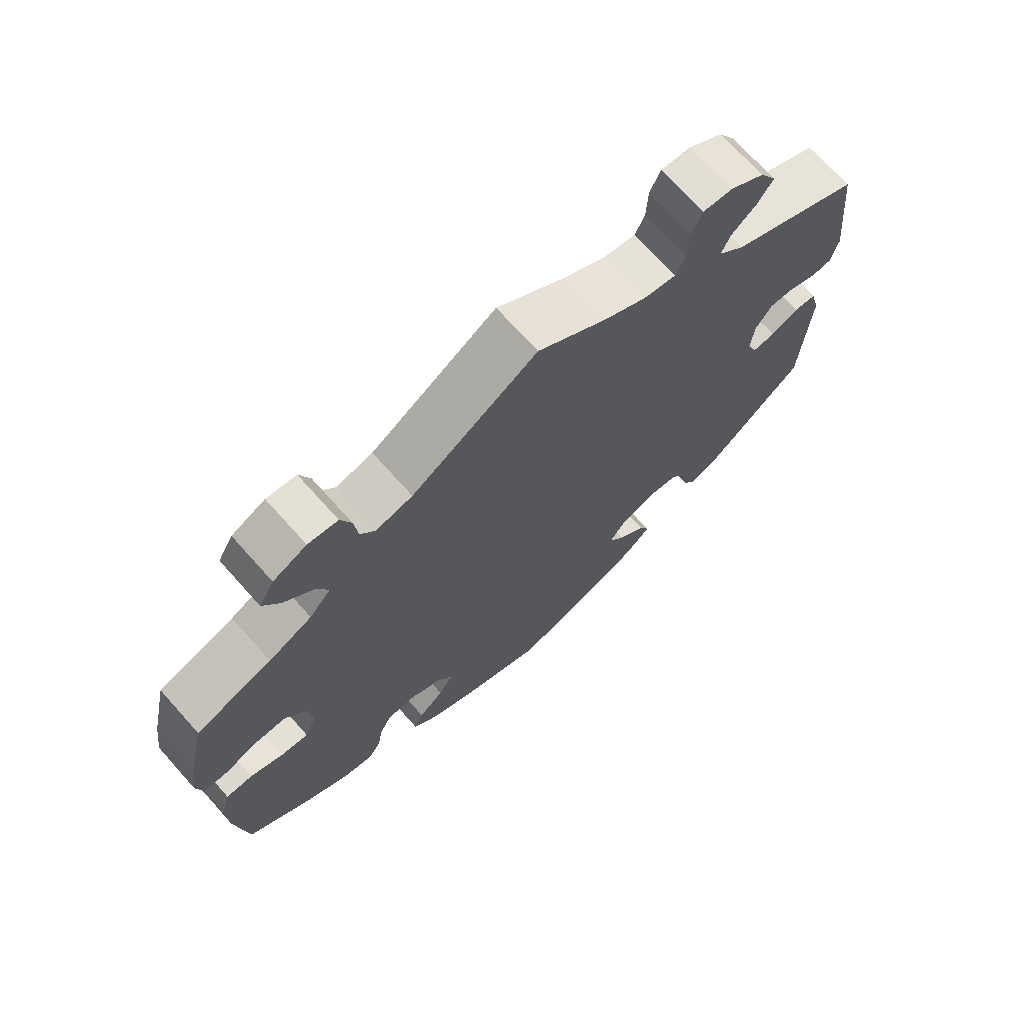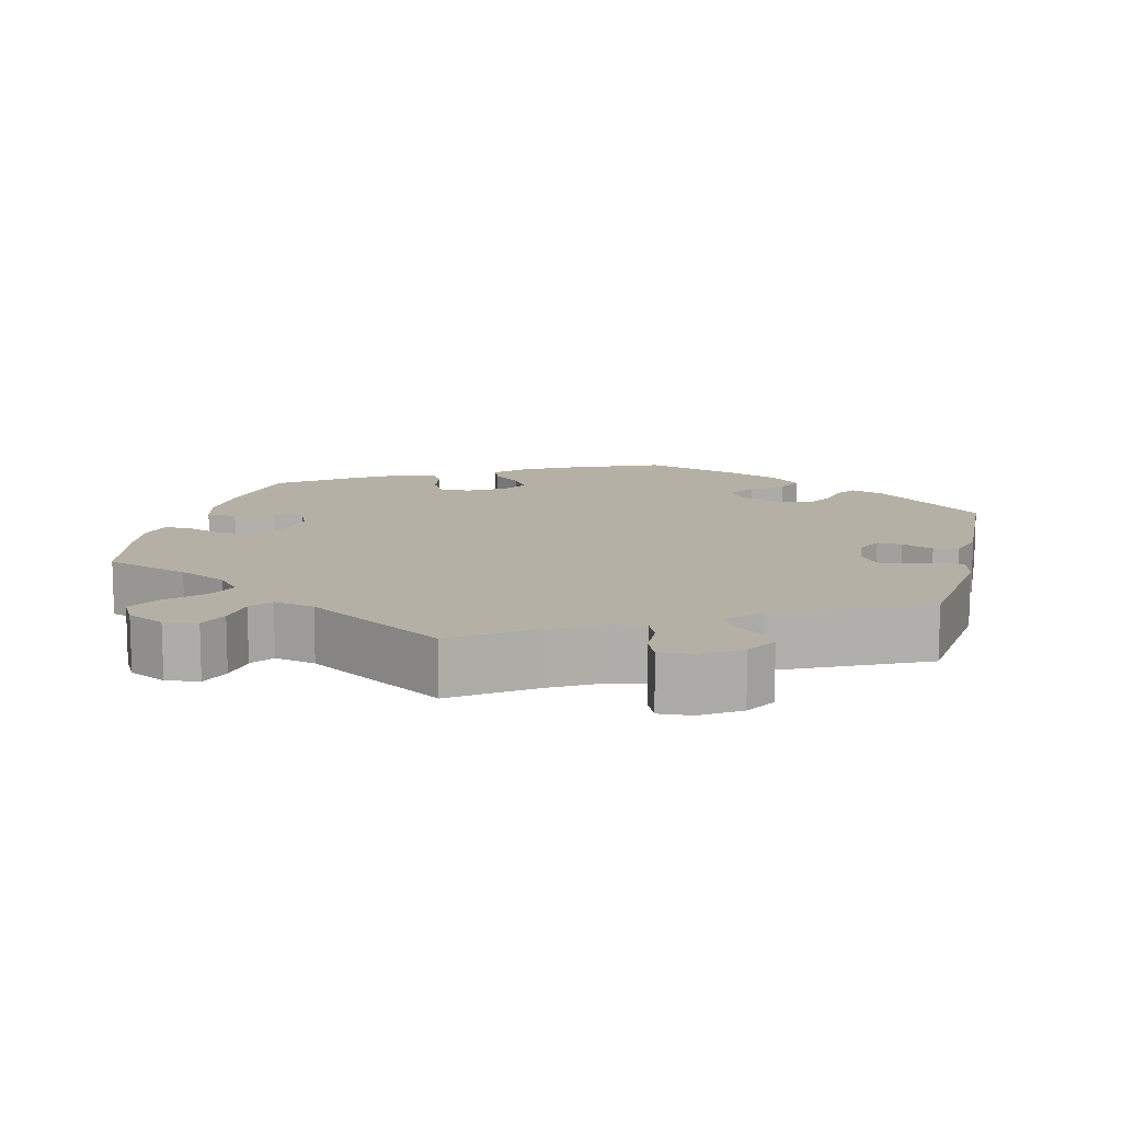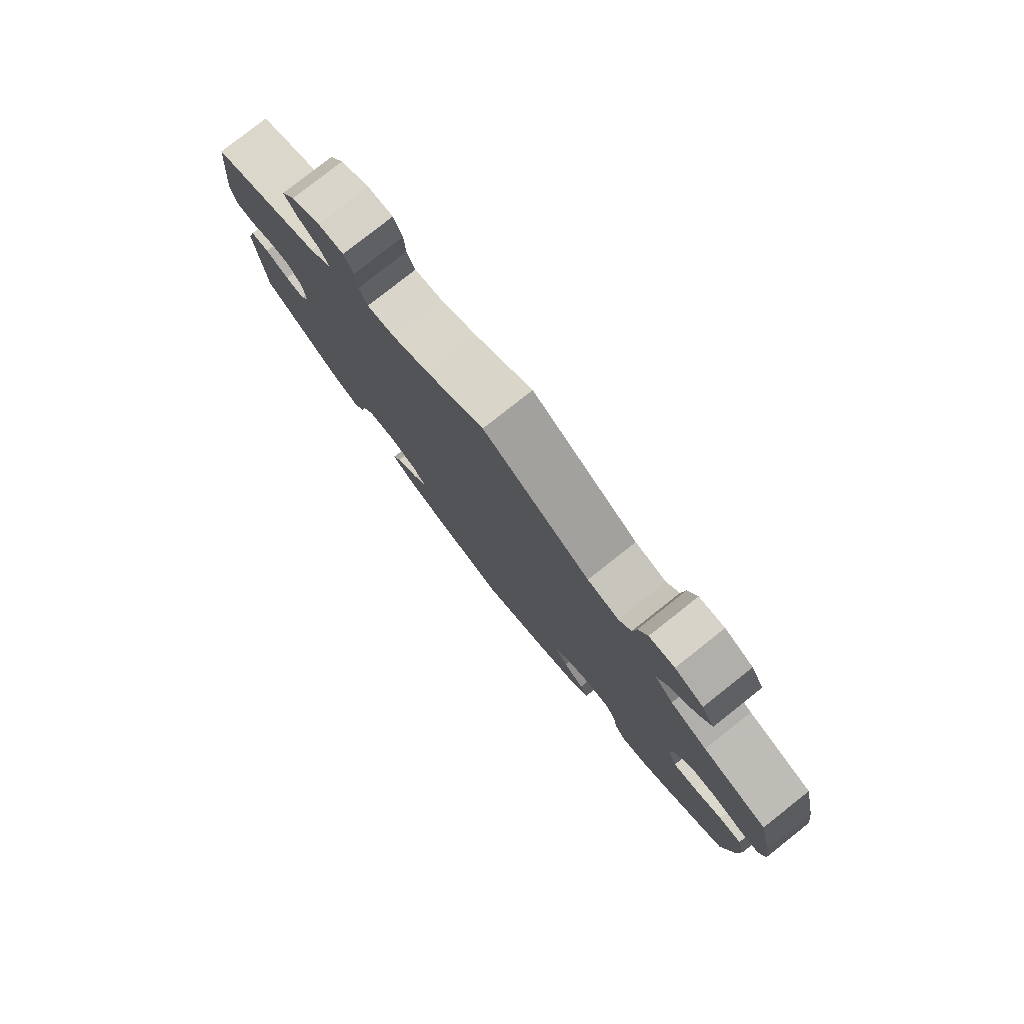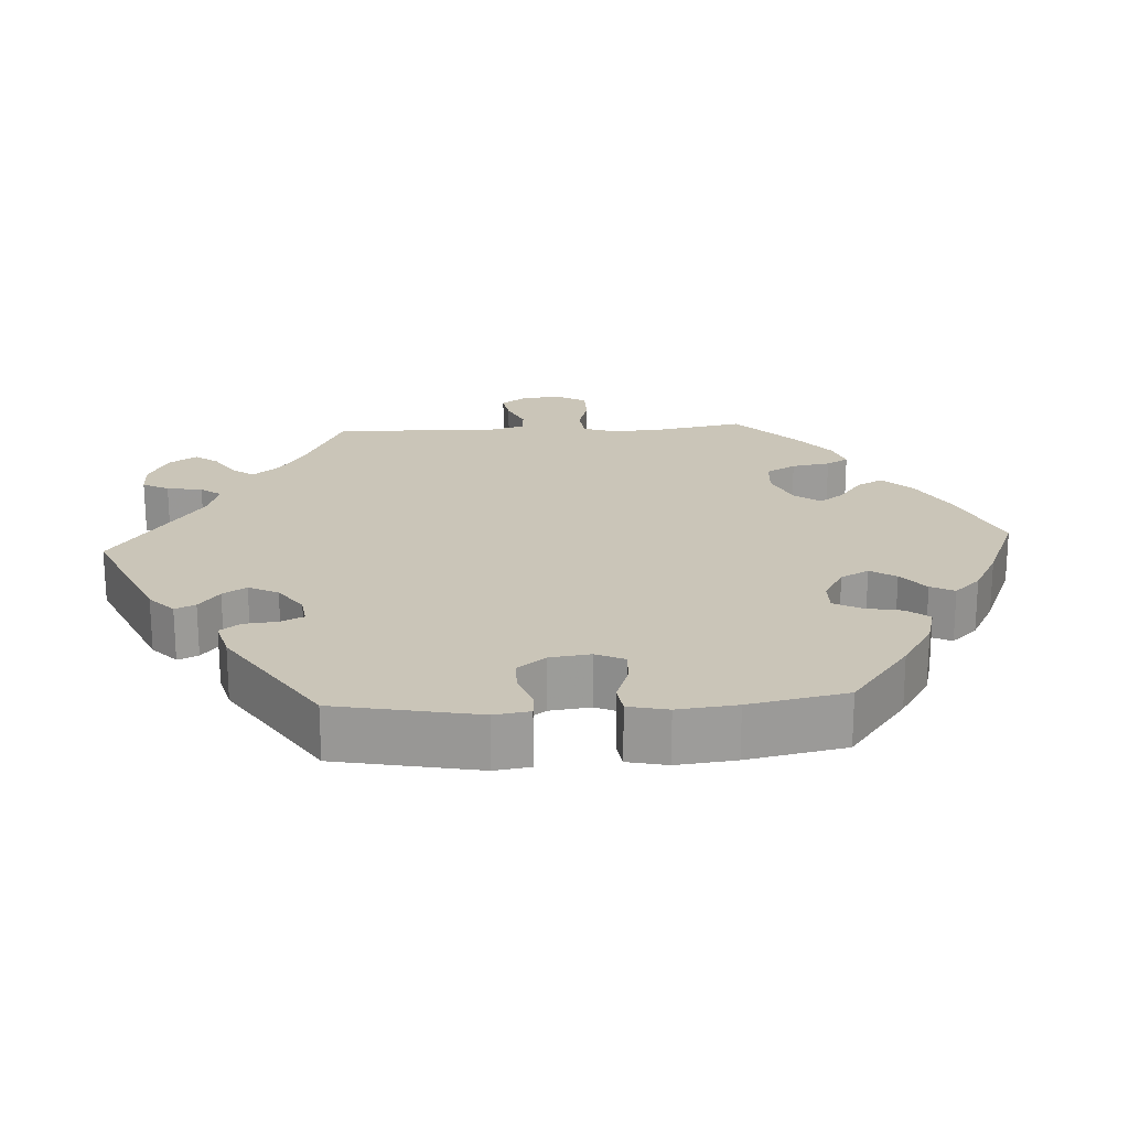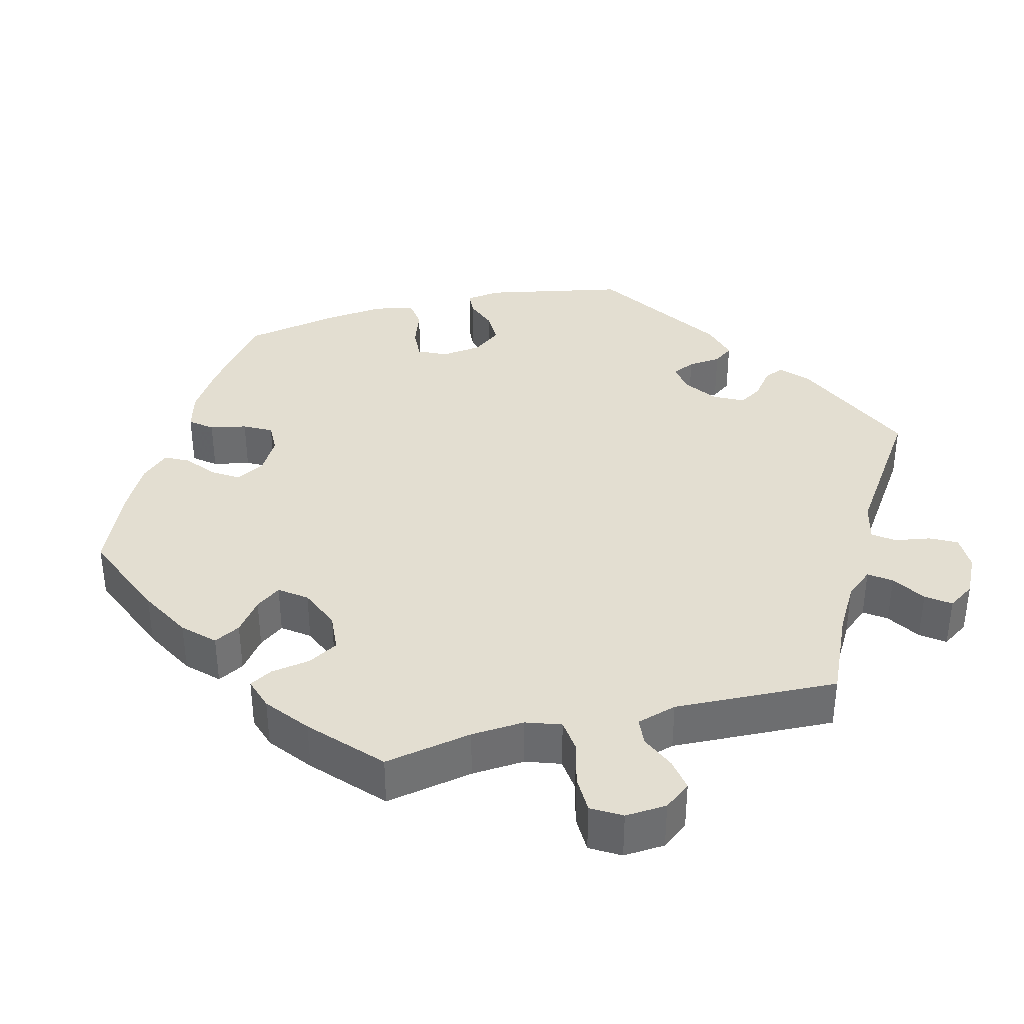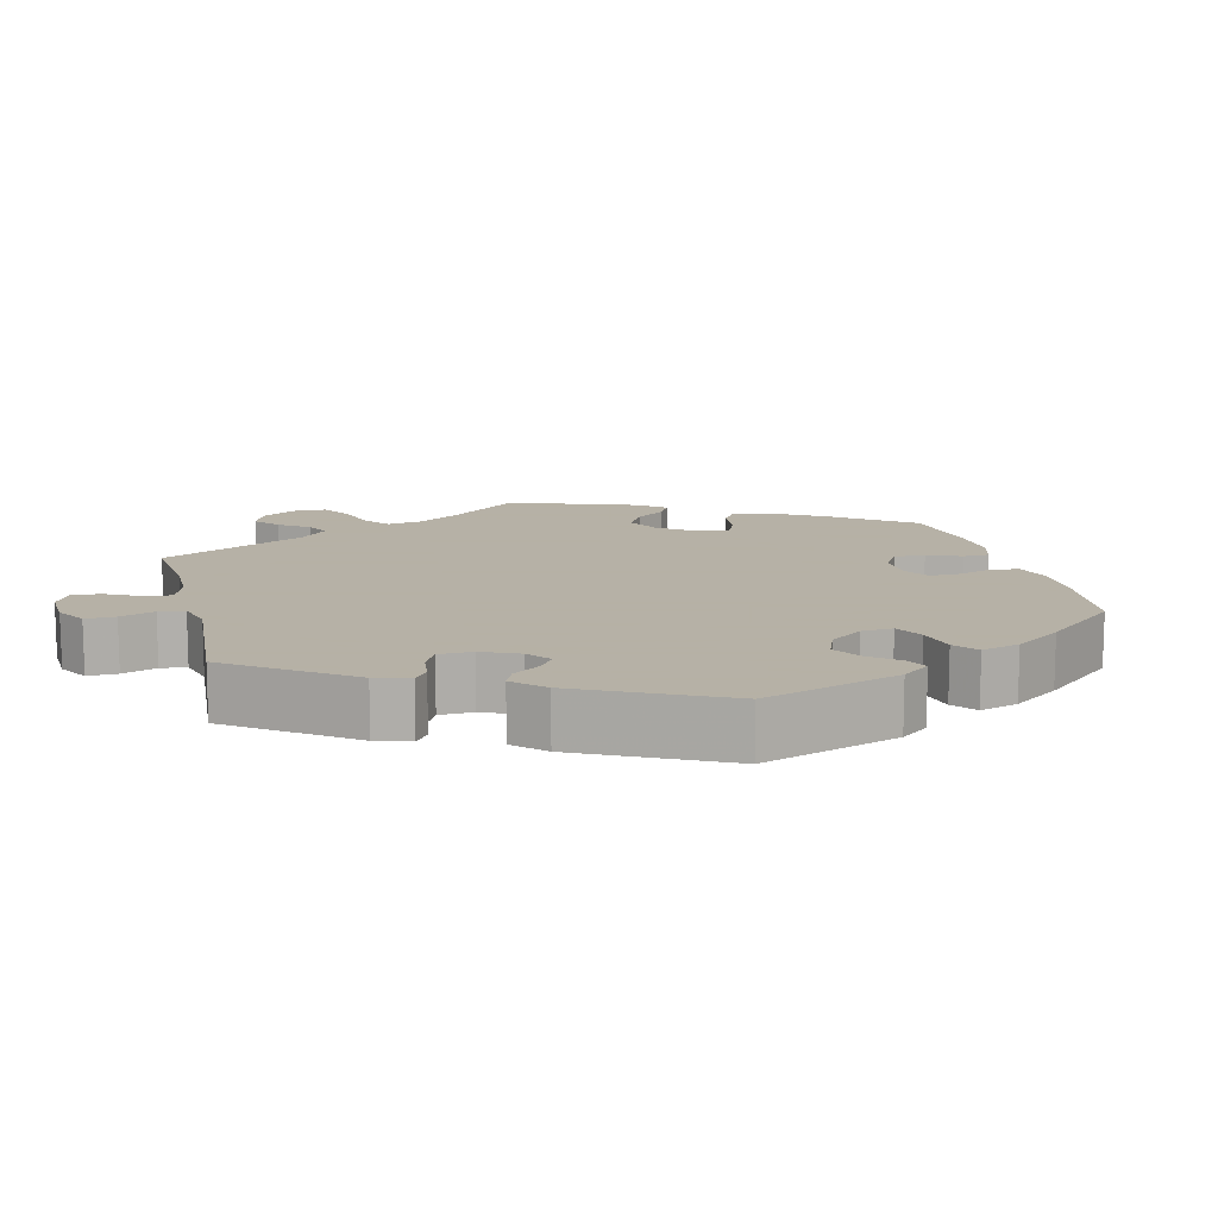
<metadata>
{"format":"obj","ext":"obj","renderer":"f3d","projection":"perspective","resolution":1024,"background":"white","views":[{"elev":71.3,"azim":-41.9,"up":"+Z"},{"elev":11.7,"azim":13.7,"up":"+Y"},{"elev":80.0,"azim":-128.3,"up":"+Z"},{"elev":20.3,"azim":146.5,"up":"+Y"},{"elev":36.3,"azim":-44.3,"up":"+Y"},{"elev":12.1,"azim":105.8,"up":"+Y"}]}
</metadata>
<code>
v -0.222 0.07 -0.454
v -0.537 0.07 -0.31
v 0.235 0.07 0.588
v 0.341 0.07 -0.459
v 0.456 0.07 -0.051
v -0.183 0.07 -0.42
v -0.477 0.07 0.089
v -0.336 0.07 0.618
v 0.231 0.07 -0.467
v 0.387 0.07 -0.441
v -0.555 0.07 -0.171
v -0.322 0.07 0.42
v 0.537 0.07 -0.31
v -0.501 0.07 -0.034
v 0 0.07 0.62
v -0.437 0.07 -0.386
v -0.236 0.07 -0.49
v -0.277 0.07 -0.318
v 0.188 0.07 -0.43
v -0.408 0.07 -0.061
v -0.355 0.07 0.382
v 0.169 0.07 0.509
v 0.322 0.07 -0.431
v -0.421 0.07 0.35
v 0.537 0.07 0.31
v -0.247 0.07 0.486
v 0.348 0.07 0.588
v -0.16 0.07 -0.383
v -0.269 0.07 0.517
v -0.291 0.07 0.612
v 0.517 0.07 0.059
v 0.435 0.07 0.079
v 0.104 0.07 0.546
v 0.233 0.07 0.534
v -0.275 0.07 0.57
v 0.313 0.07 -0.381
v -0.564 0.07 0.07
v 0.206 0.07 -0.543
v 0.548 0.07 -0.091
v 0.241 0.07 -0.334
v 0.405 0.07 -0.016
v -0.373 0.07 -0.426
v 0.351 0.07 0.51
v -0.537 0.07 0.31
v -0.429 0.07 0.089
v -0.557 0.07 -0.089
v -0.574 0.07 0.116
v -0.39 0.07 -0.019
v -0.124 0.07 -0.568
v 0.131 0.07 -0.576
v -0.398 0.07 0.044
v -0.191 0.07 0.499
v 0.29 0.07 -0.341
v -0.387 0.07 0.593
v -0.196 0.07 -0.53
v -0.564 0.07 0.189
v -0.41 0.07 0.552
v -0.528 0.07 0.07
v 0.247 0.07 -0.505
v 0.499 0.07 -0.032
v 0.296 0.07 0.622
v -0.296 0.07 -0.356
v 0.548 0.07 0.062
v -0.45 0.07 -0.056
v 0.298 0.07 0.445
v 0.373 0.07 0.545
v -0.542 0.07 -0.035
v 0.559 0.07 0.11
v 0 0.07 -0.62
v 0.312 0.07 0.478
v 0.41 0.07 0.04
v 0.251 0.07 0.625
v 0.188 0.07 -0.356
v 0.421 0.07 -0.054
v -0.183 0.07 -0.345
v -0.385 0.07 0.507
v -0.232 0.07 -0.317
v -0.324 0.07 -0.438
v 0.163 0.07 -0.392
v 0.338 0.07 0.406
v -0.304 0.07 -0.407
v 0.474 0.07 0.077
v 0.218 0.07 0.5
v -0.341 0.07 0.463
v 0.533 0.07 -0.036
v -0.222 -0 -0.454
v -0.537 -0 -0.31
v 0.235 -0 0.588
v 0.341 -0 -0.459
v 0.456 -0 -0.051
v -0.183 -0 -0.42
v -0.477 -0 0.089
v -0.336 -0 0.618
v 0.231 -0 -0.467
v 0.387 -0 -0.441
v -0.555 -0 -0.171
v -0.322 -0 0.42
v 0.537 -0 -0.31
v -0.501 -0 -0.034
v 0 -0 0.62
v -0.437 -0 -0.386
v -0.236 -0 -0.49
v -0.277 -0 -0.318
v 0.188 -0 -0.43
v -0.408 -0 -0.061
v -0.355 -0 0.382
v 0.169 -0 0.509
v 0.322 -0 -0.431
v -0.421 -0 0.35
v 0.537 -0 0.31
v -0.247 -0 0.486
v 0.348 -0 0.588
v -0.16 -0 -0.383
v -0.269 -0 0.517
v -0.291 -0 0.612
v 0.517 -0 0.059
v 0.435 -0 0.079
v 0.104 -0 0.546
v 0.233 -0 0.534
v -0.275 -0 0.57
v 0.313 -0 -0.381
v -0.564 -0 0.07
v 0.206 -0 -0.543
v 0.548 -0 -0.091
v 0.241 -0 -0.334
v 0.405 -0 -0.016
v -0.373 -0 -0.426
v 0.351 -0 0.51
v -0.537 -0 0.31
v -0.429 -0 0.089
v -0.557 -0 -0.089
v -0.574 -0 0.116
v -0.39 -0 -0.019
v -0.124 -0 -0.568
v 0.131 -0 -0.576
v -0.398 -0 0.044
v -0.191 -0 0.499
v 0.29 -0 -0.341
v -0.387 -0 0.593
v -0.196 -0 -0.53
v -0.564 -0 0.189
v -0.41 -0 0.552
v -0.528 -0 0.07
v 0.247 -0 -0.505
v 0.499 -0 -0.032
v 0.296 -0 0.622
v -0.296 -0 -0.356
v 0.548 -0 0.062
v -0.45 -0 -0.056
v 0.298 -0 0.445
v 0.373 -0 0.545
v -0.542 -0 -0.035
v 0.559 -0 0.11
v 0 -0 -0.62
v 0.312 -0 0.478
v 0.41 -0 0.04
v 0.251 -0 0.625
v 0.188 -0 -0.356
v 0.421 -0 -0.054
v -0.183 -0 -0.345
v -0.385 -0 0.507
v -0.232 -0 -0.317
v -0.324 -0 -0.438
v 0.163 -0 -0.392
v 0.338 -0 0.406
v -0.304 -0 -0.407
v 0.474 -0 0.077
v 0.218 -0 0.5
v -0.341 -0 0.463
v 0.533 -0 -0.036
f 19 9 59 38
f 79 19 38 50
f 10 4 23 36
f 10 36 53
f 13 10 53
f 39 13 53 40
f 5 60 85 39
f 74 5 39 40
f 68 63 31 82
f 80 25 68 82
f 65 80 82 32
f 27 66 43 70
f 27 70 65
f 61 27 65
f 34 3 72 61
f 83 34 61 65
f 22 83 65 32
f 52 15 33
f 26 52 33 22
f 8 30 35 29
f 57 54 8 29
f 84 76 57 29
f 12 84 29 26
f 21 12 26 22
f 47 56 44 24
f 7 58 37 47
f 45 7 47 24
f 51 45 24 21
f 46 67 14 64
f 46 64 20
f 11 46 20
f 2 11 20
f 16 2 20
f 42 16 20 48
f 62 81 78 42
f 18 62 42 48
f 55 17 1 6
f 55 6 28
f 49 55 28
f 79 50 69 49
f 41 74 40 73
f 71 41 73 79
f 21 22 32 71
f 77 18 48 51
f 75 77 51 21
f 28 75 21 71
f 49 28 71 79
f 123 144 94 104
f 135 123 104 164
f 121 108 89 95
f 138 121 95
f 138 95 98
f 125 138 98 124
f 124 170 145 90
f 125 124 90 159
f 167 116 148 153
f 167 153 110 165
f 117 167 165 150
f 155 128 151 112
f 150 155 112
f 150 112 146
f 146 157 88 119
f 150 146 119 168
f 117 150 168 107
f 118 100 137
f 107 118 137 111
f 114 120 115 93
f 114 93 139 142
f 114 142 161 169
f 111 114 169 97
f 107 111 97 106
f 109 129 141 132
f 132 122 143 92
f 109 132 92 130
f 106 109 130 136
f 149 99 152 131
f 105 149 131
f 105 131 96
f 105 96 87
f 105 87 101
f 133 105 101 127
f 127 163 166 147
f 133 127 147 103
f 91 86 102 140
f 113 91 140
f 113 140 134
f 134 154 135 164
f 158 125 159 126
f 164 158 126 156
f 156 117 107 106
f 136 133 103 162
f 106 136 162 160
f 156 106 160 113
f 164 156 113 134
f 49 134 140 55
f 55 140 102 17
f 17 102 86 1
f 1 86 91 6
f 6 91 113 28
f 28 113 160 75
f 75 160 162 77
f 77 162 103 18
f 18 103 147 62
f 62 147 166 81
f 81 166 163 78
f 78 163 127 42
f 42 127 101 16
f 16 101 87 2
f 2 87 96 11
f 11 96 131 46
f 46 131 152 67
f 67 152 99 14
f 14 99 149 64
f 64 149 105 20
f 20 105 133 48
f 48 133 136 51
f 51 136 130 45
f 45 130 92 7
f 7 92 143 58
f 58 143 122 37
f 37 122 132 47
f 47 132 141 56
f 56 141 129 44
f 44 129 109 24
f 24 109 106 21
f 21 106 97 12
f 12 97 169 84
f 84 169 161 76
f 76 161 142 57
f 57 142 139 54
f 54 139 93 8
f 8 93 115 30
f 30 115 120 35
f 35 120 114 29
f 29 114 111 26
f 26 111 137 52
f 52 137 100 15
f 15 100 118 33
f 33 118 107 22
f 22 107 168 83
f 83 168 119 34
f 34 119 88 3
f 3 88 157 72
f 72 157 146 61
f 61 146 112 27
f 27 112 151 66
f 66 151 128 43
f 43 128 155 70
f 70 155 150 65
f 65 150 165 80
f 80 165 110 25
f 25 110 153 68
f 68 153 148 63
f 63 148 116 31
f 31 116 167 82
f 82 167 117 32
f 32 117 156 71
f 71 156 126 41
f 41 126 159 74
f 74 159 90 5
f 5 90 145 60
f 60 145 170 85
f 85 170 124 39
f 39 124 98 13
f 13 98 95 10
f 10 95 89 4
f 4 89 108 23
f 23 108 121 36
f 36 121 138 53
f 53 138 125 40
f 40 125 158 73
f 73 158 164 79
f 79 164 104 19
f 19 104 94 9
f 9 94 144 59
f 59 144 123 38
f 38 123 135 50
f 50 135 154 69
f 69 154 134 49

</code>
